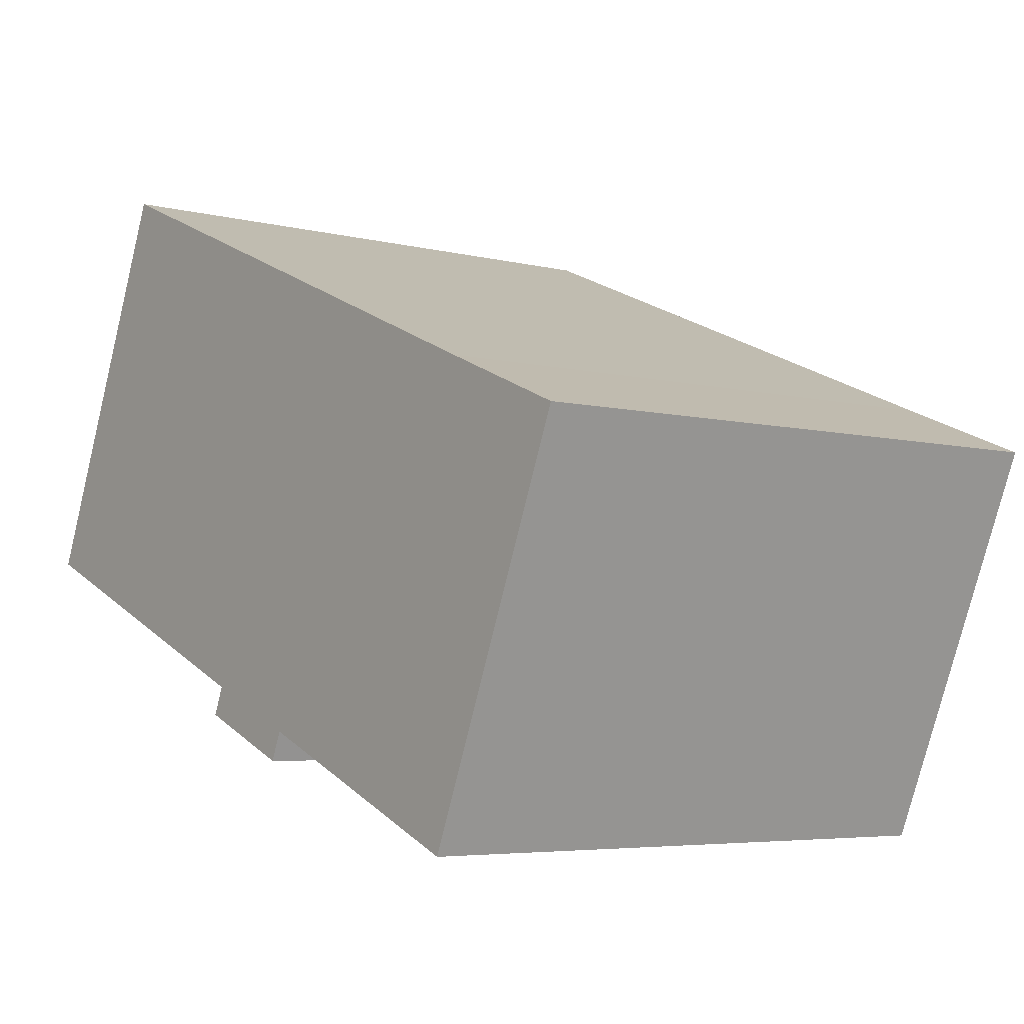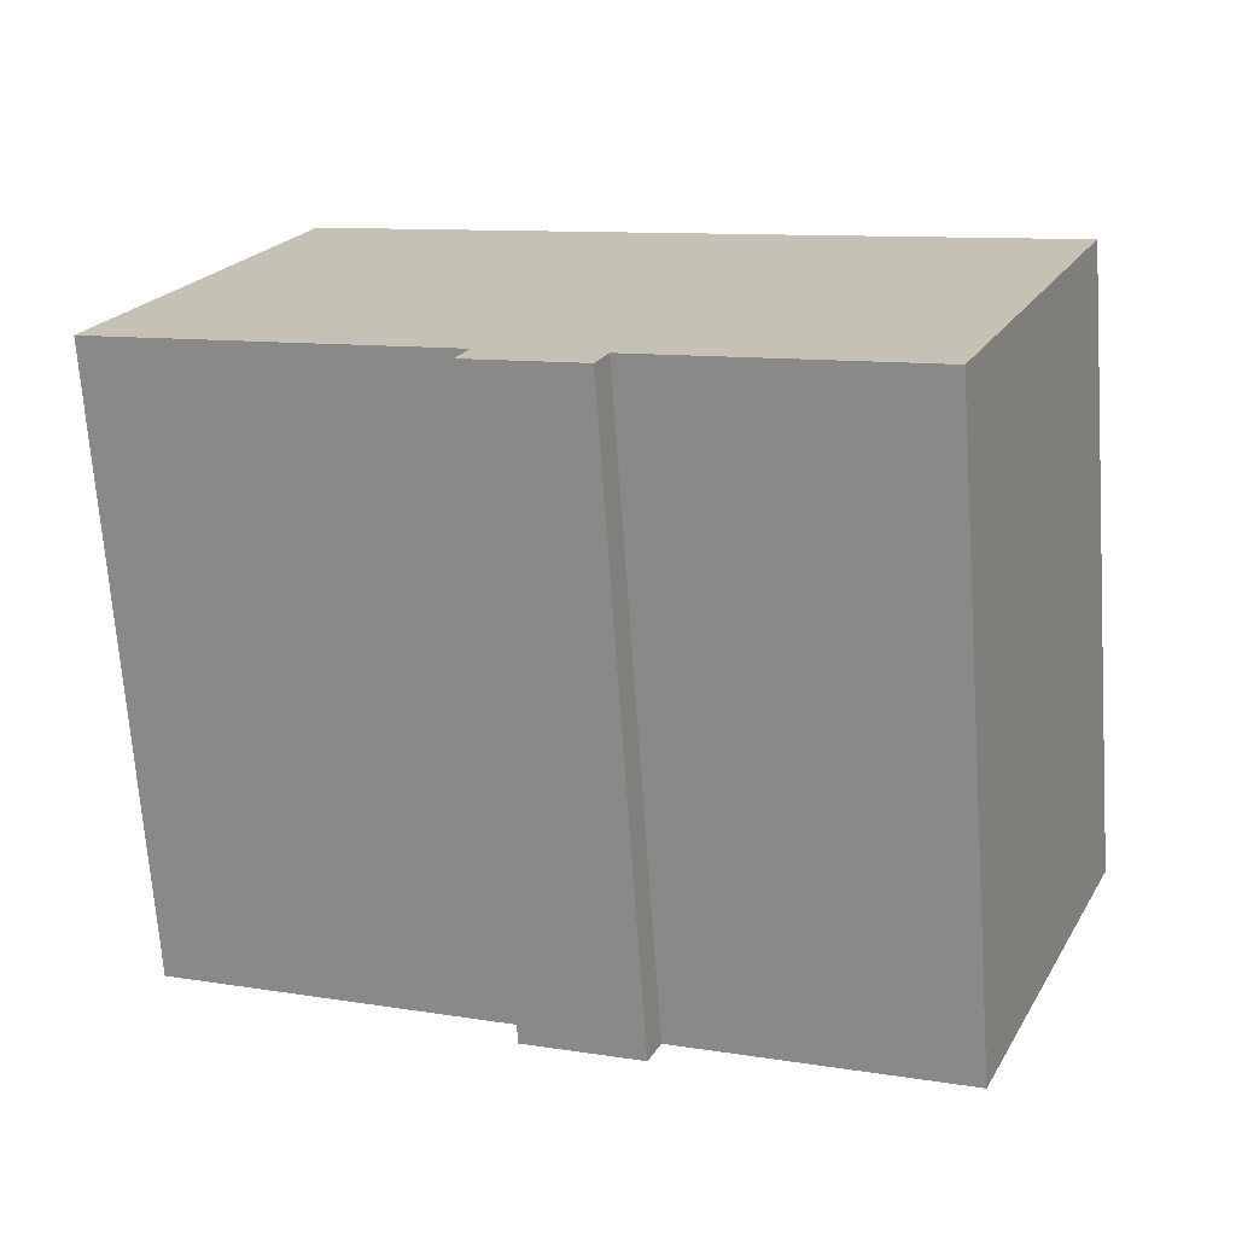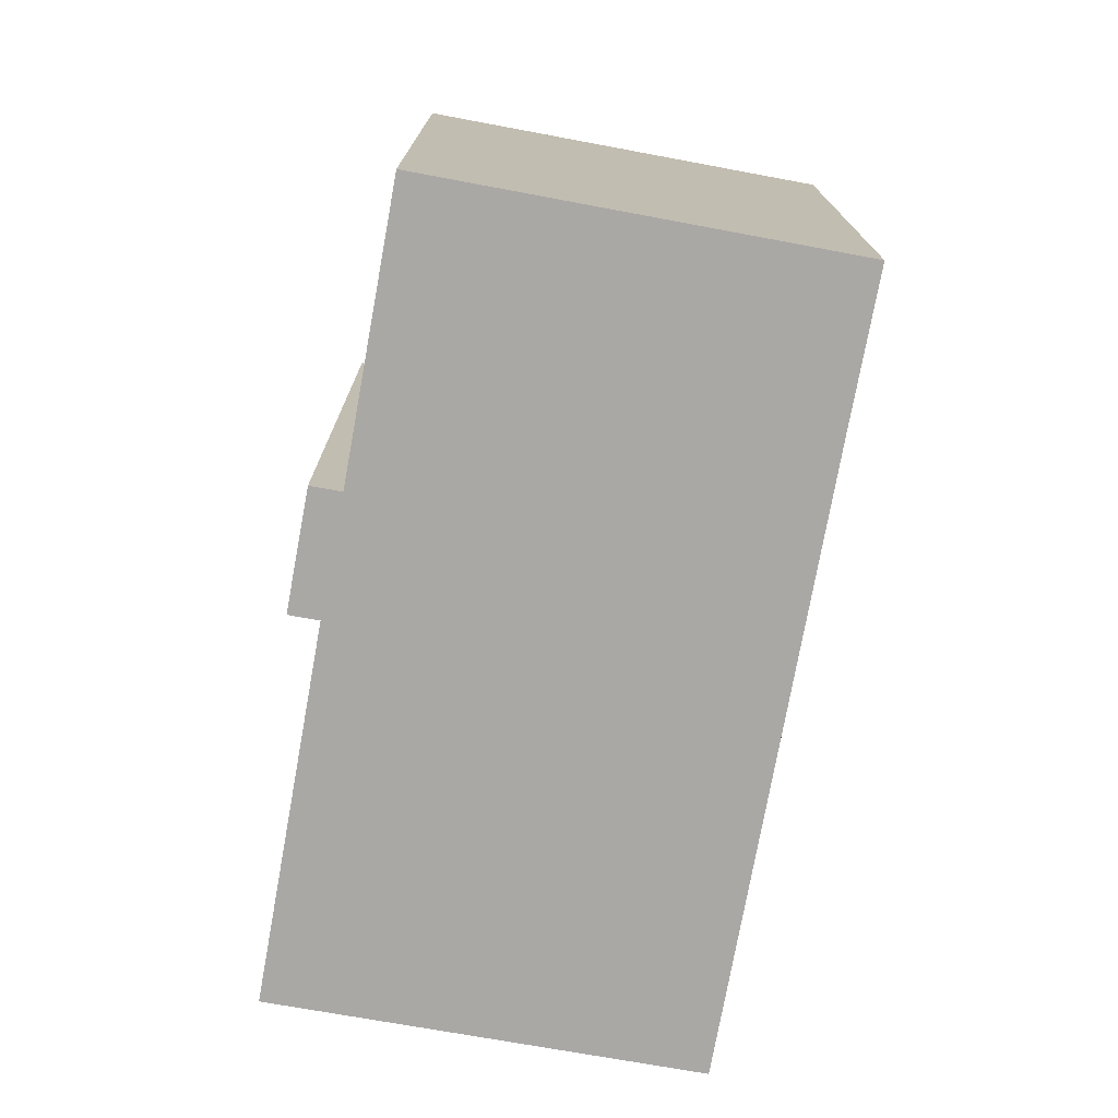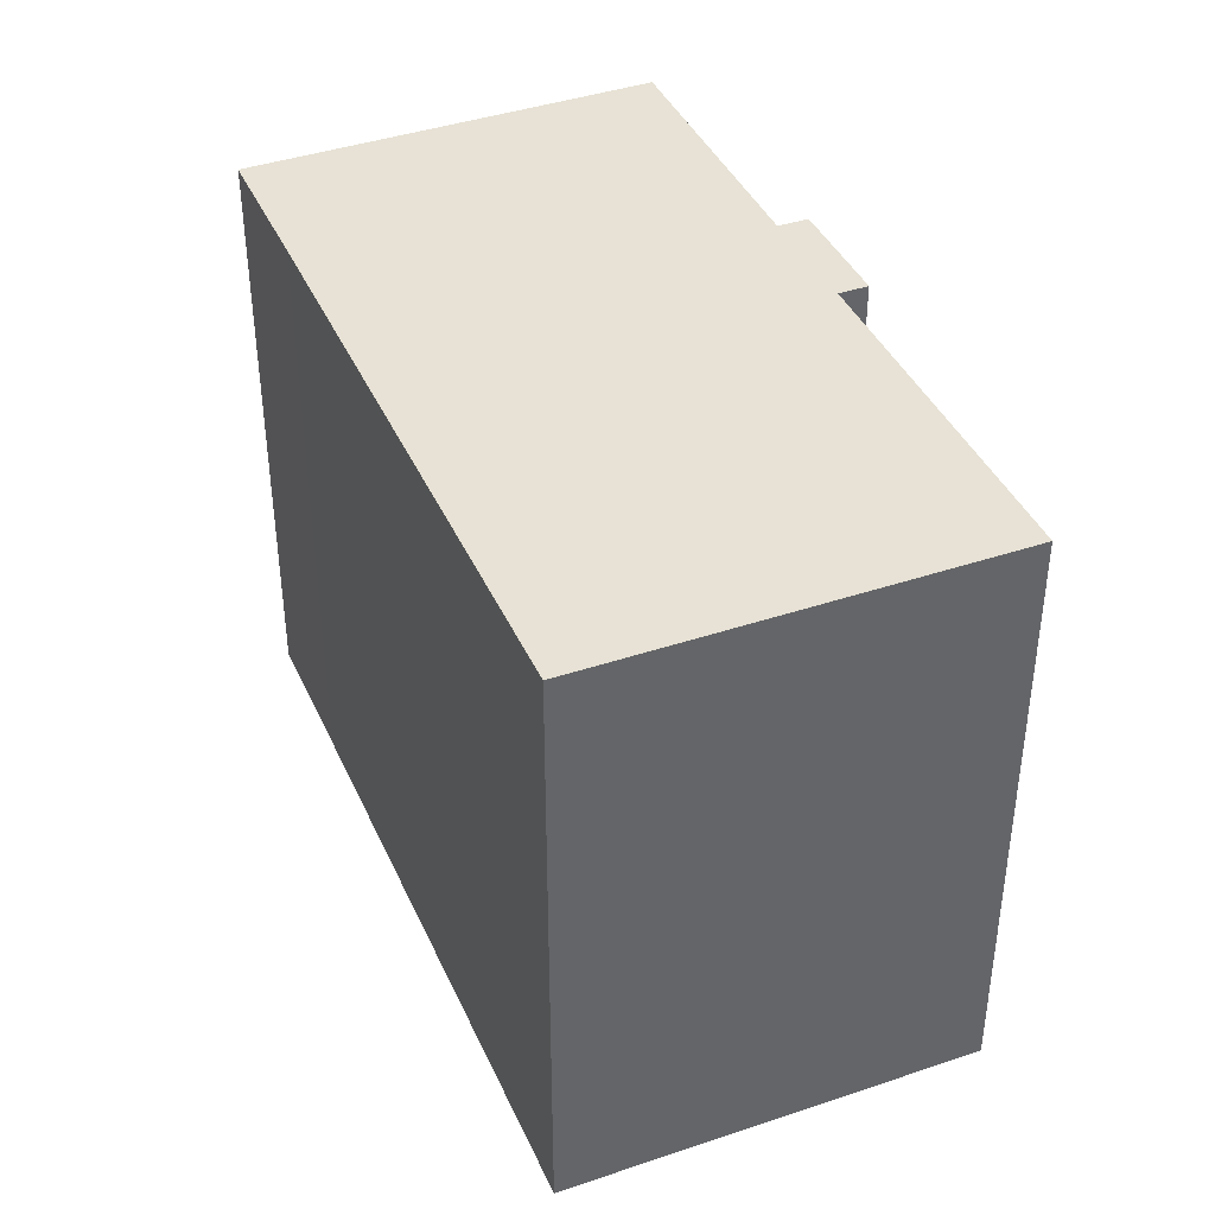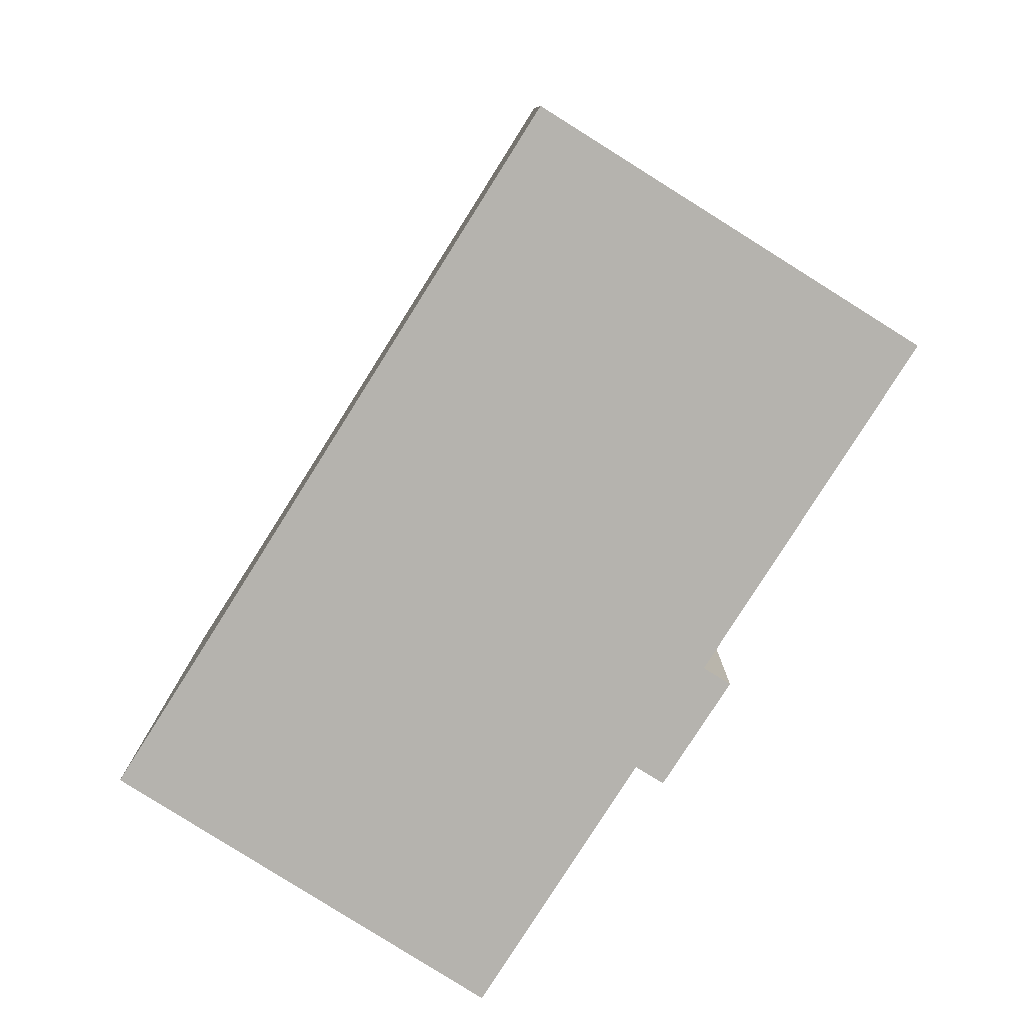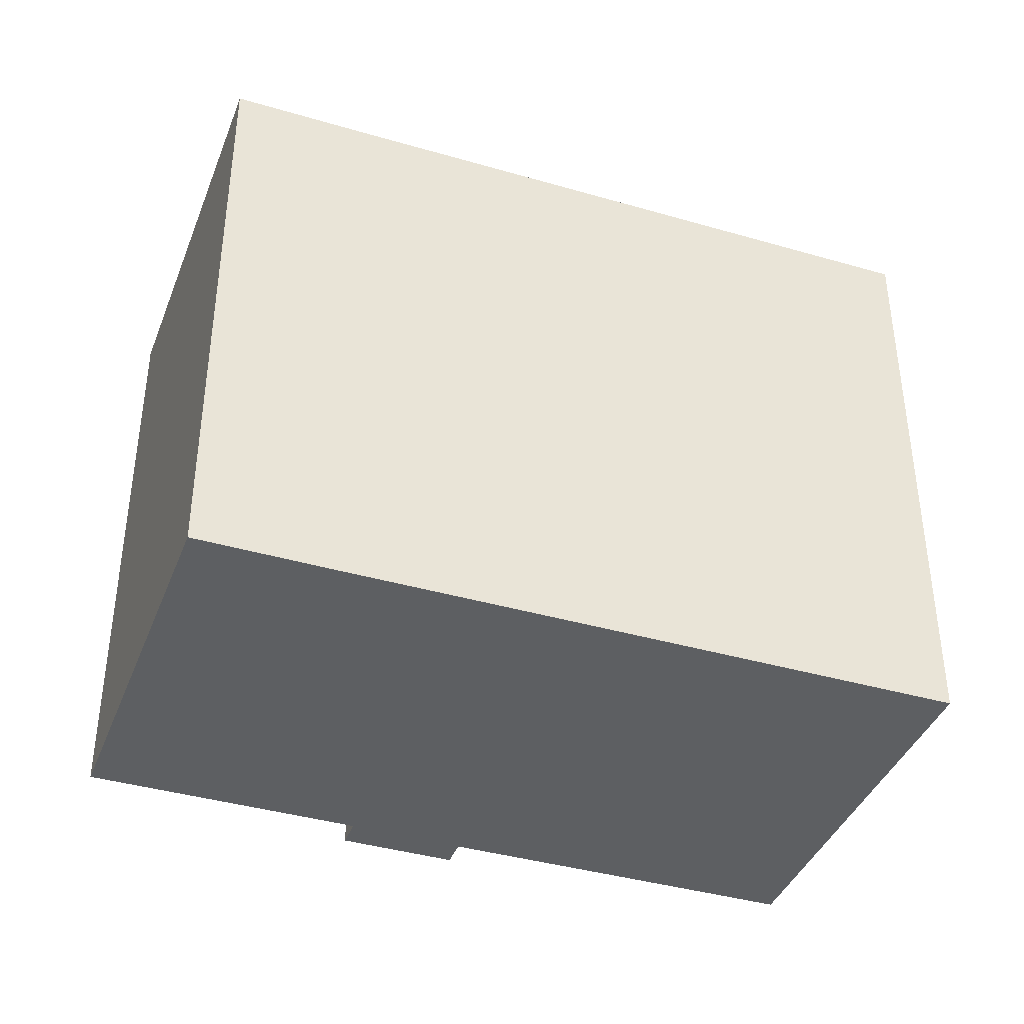
<metadata>
{"format":"obj","ext":"obj","renderer":"f3d","projection":"perspective","resolution":1024,"background":"white","views":[{"elev":-5.2,"azim":-128.1,"up":"+Z"},{"elev":-70.3,"azim":-175.9,"up":"+Z"},{"elev":-75.2,"azim":-123.0,"up":"+Y"},{"elev":40.4,"azim":44.6,"up":"+Y"},{"elev":-79.9,"azim":35.0,"up":"+Y"},{"elev":-39.5,"azim":-42.6,"up":"+Y"}]}
</metadata>
<code>
v  0 17.56 1.075e-15
v  12.31 17.56 -8.151
v  4.684 17.56 -11.33
v  14.38 17.56 -8.284
v  15.5 17.56 -7.822
v  15.87 17.56 -7.668
v  15.53 17.56 -6.854
v  25.51 17.56 -2.664
v  4.032 17.56 1.669
v  8.095 17.56 3.374
v  20.7 17.56 8.665
v  10.02 17.56 4.184
v  9.9 17.56 4.132
v  12.67 17.56 -8.99
v  15.87 4.695e-16 -7.668
v  15.5 4.79e-16 -7.822
v  12.67 5.505e-16 -8.99
v  14.38 5.072e-16 -8.284
v  12.31 4.991e-16 -8.151
v  4.684 6.94e-16 -11.33
v  25.51 1.631e-16 -2.664
v  15.53 4.197e-16 -6.854
v  0 0 0
v  4.032 -1.022e-16 1.669
v  8.095 -2.066e-16 3.374
v  10.02 -2.562e-16 4.184
v  20.7 -5.306e-16 8.665
v  9.9 -2.53e-16 4.132
g defaultobject
f 1 2 3
f 2 1 4
f 4 1 5
f 5 1 6
f 6 1 7
f 7 1 8
f 8 1 9
f 8 9 10
f 8 10 11
f 11 10 12
f 12 10 13
f 4 14 2
f 15 5 6
f 5 15 4
f 4 15 14
f 14 15 16
f 14 16 17
f 17 16 18
f 17 2 14
f 2 17 19
f 19 3 2
f 3 19 20
f 21 7 8
f 7 21 22
f 20 1 3
f 1 20 23
f 23 9 1
f 9 23 24
f 9 24 25
f 25 10 9
f 10 25 13
f 13 25 12
f 12 25 11
f 11 25 26
f 11 26 27
f 26 25 28
f 27 8 11
f 8 27 21
f 22 6 7
f 6 22 15
f 15 22 16
f 20 24 23
f 24 20 19
f 24 19 25
f 25 19 28
f 28 19 17
f 28 17 18
f 28 18 26
f 26 18 27
f 27 18 22
f 22 18 16
f 27 22 21

</code>
